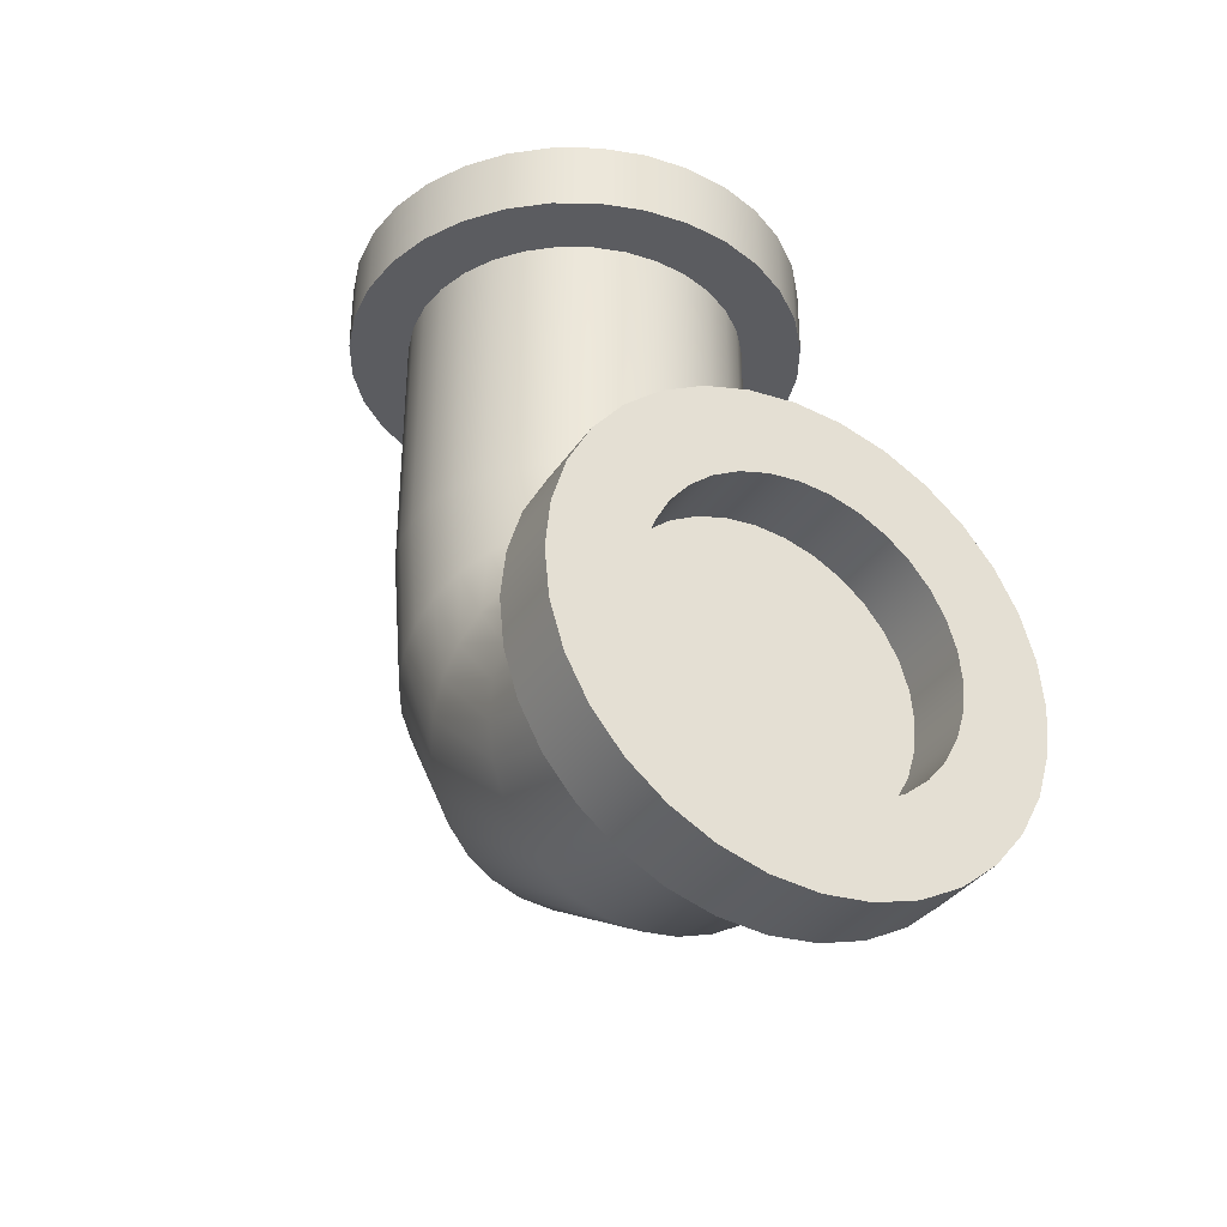
<metadata>
{"format":"obj","ext":"obj","renderer":"f3d","projection":"perspective","resolution":1024,"background":"white","views":[{"elev":-34.9,"azim":151.1,"up":"+Z"}]}
</metadata>
<code>
o 90_Bend
v 9.167 10.16 -1.294
v 9.082 10.16 -1.302
v 9.001 10.16 -1.327
v 8.925 10.16 -1.367
v 8.86 10.16 -1.421
v 8.806 10.16 -1.487
v 8.766 10.16 -1.562
v 8.741 10.16 -1.643
v 8.732 10.16 -1.728
v 8.741 10.16 -1.812
v 8.766 10.16 -1.894
v 8.806 10.16 -1.969
v 8.86 10.16 -2.035
v 8.925 10.16 -2.089
v 9.001 10.16 -2.129
v 9.082 10.16 -2.154
v 9.167 10.16 -2.162
v 9.251 10.16 -2.154
v 9.333 10.16 -2.129
v 9.408 10.16 -2.089
v 9.474 10.16 -2.035
v 9.528 10.16 -1.969
v 9.568 10.16 -1.894
v 9.593 10.16 -1.812
v 9.601 10.16 -1.728
v 9.593 10.16 -1.643
v 9.568 10.16 -1.562
v 9.528 10.16 -1.487
v 9.474 10.16 -1.421
v 9.408 10.16 -1.367
v 9.333 10.16 -1.327
v 9.251 10.16 -1.302
v 9.167 9.939 -1.228
v 9.069 9.939 -1.237
v 8.975 9.939 -1.266
v 8.889 9.939 -1.312
v 8.813 9.939 -1.374
v 8.751 9.939 -1.45
v 8.705 9.939 -1.536
v 8.676 9.939 -1.63
v 8.667 9.939 -1.728
v 8.676 9.939 -1.825
v 8.705 9.939 -1.919
v 8.751 9.939 -2.006
v 8.813 9.939 -2.081
v 8.889 9.939 -2.144
v 8.975 9.939 -2.19
v 9.069 9.939 -2.218
v 9.167 9.939 -2.228
v 9.264 9.939 -2.218
v 9.358 9.939 -2.19
v 9.444 9.939 -2.144
v 9.52 9.939 -2.081
v 9.582 9.939 -2.006
v 9.629 9.939 -1.919
v 9.657 9.939 -1.825
v 9.667 9.939 -1.728
v 9.657 9.939 -1.63
v 9.629 9.939 -1.536
v 9.582 9.939 -1.45
v 9.52 9.939 -1.374
v 9.444 9.939 -1.312
v 9.358 9.939 -1.266
v 9.264 9.939 -1.237
v 9.035 10.16 -1.064
v 9.167 10.16 -1.051
v 9.167 9.939 -1.051
v 8.908 10.16 -1.103
v 8.791 10.16 -1.165
v 8.688 10.16 -1.249
v 8.604 10.16 -1.352
v 8.542 10.16 -1.469
v 8.503 10.16 -1.596
v 8.49 10.16 -1.728
v 8.503 10.16 -1.86
v 8.542 10.16 -1.987
v 8.604 10.16 -2.104
v 8.688 10.16 -2.206
v 8.791 10.16 -2.29
v 8.908 10.16 -2.353
v 9.035 10.16 -2.391
v 9.167 10.16 -2.404
v 9.299 10.16 -2.391
v 9.426 10.16 -2.353
v 9.543 10.16 -2.29
v 9.645 10.16 -2.206
v 9.729 10.16 -2.104
v 9.792 10.16 -1.987
v 9.83 10.16 -1.86
v 9.843 10.16 -1.728
v 9.83 10.16 -1.596
v 9.792 10.16 -1.469
v 9.729 10.16 -1.352
v 9.645 10.16 -1.249
v 9.543 10.16 -1.165
v 9.426 10.16 -1.103
v 9.299 10.16 -1.064
v 9.035 9.939 -1.064
v 8.908 9.939 -1.103
v 8.791 9.939 -1.165
v 8.688 9.939 -1.249
v 8.604 9.939 -1.352
v 8.542 9.939 -1.469
v 8.503 9.939 -1.596
v 8.49 9.939 -1.728
v 8.503 9.939 -1.86
v 8.542 9.939 -1.987
v 8.604 9.939 -2.104
v 8.688 9.939 -2.206
v 8.791 9.939 -2.29
v 8.908 9.939 -2.353
v 9.035 9.939 -2.391
v 9.167 9.939 -2.404
v 9.299 9.939 -2.391
v 9.426 9.939 -2.353
v 9.543 9.939 -2.29
v 9.645 9.939 -2.206
v 9.729 9.939 -2.104
v 9.792 9.939 -1.987
v 9.83 9.939 -1.86
v 9.843 9.939 -1.728
v 9.83 9.939 -1.596
v 9.792 9.939 -1.469
v 9.729 9.939 -1.352
v 9.645 9.939 -1.249
v 9.543 9.939 -1.165
v 9.426 9.939 -1.103
v 9.299 9.939 -1.064
v 9.069 10.16 -1.237
v 9.167 10.16 -1.228
v 8.975 10.16 -1.266
v 8.889 10.16 -1.312
v 8.813 10.16 -1.374
v 8.751 10.16 -1.45
v 8.705 10.16 -1.536
v 8.676 10.16 -1.63
v 8.667 10.16 -1.728
v 8.676 10.16 -1.825
v 8.705 10.16 -1.919
v 8.751 10.16 -2.006
v 8.813 10.16 -2.081
v 8.889 10.16 -2.144
v 8.975 10.16 -2.19
v 9.069 10.16 -2.218
v 9.167 10.16 -2.228
v 9.264 10.16 -2.218
v 9.358 10.16 -2.19
v 9.444 10.16 -2.144
v 9.52 10.16 -2.081
v 9.582 10.16 -2.006
v 9.629 10.16 -1.919
v 9.657 10.16 -1.825
v 9.667 10.16 -1.728
v 9.657 10.16 -1.63
v 9.629 10.16 -1.536
v 9.582 10.16 -1.45
v 9.52 10.16 -1.374
v 9.444 10.16 -1.312
v 9.358 10.16 -1.266
v 9.264 10.16 -1.237
v 9.082 9.956 -1.302
v 9.333 9.956 -1.327
v 9.001 9.956 -1.327
v 9.408 9.956 -1.367
v 8.925 9.956 -1.367
v 9.474 9.956 -1.421
v 8.86 9.956 -1.421
v 9.528 9.956 -1.487
v 8.806 9.956 -1.487
v 9.568 9.956 -1.562
v 8.766 9.956 -1.562
v 9.593 9.956 -1.643
v 8.741 9.956 -1.643
v 9.601 9.956 -1.728
v 8.732 9.956 -1.728
v 9.593 9.956 -1.812
v 8.741 9.956 -1.812
v 9.568 9.956 -1.894
v 8.766 9.956 -1.894
v 9.528 9.956 -1.969
v 8.806 9.956 -1.969
v 9.474 9.956 -2.035
v 8.86 9.956 -2.035
v 9.408 9.956 -2.089
v 8.925 9.956 -2.089
v 9.333 9.956 -2.129
v 9.001 9.956 -2.129
v 9.251 9.956 -2.154
v 9.167 9.956 -1.294
v 9.082 9.956 -2.154
v 9.167 9.956 -2.162
v 9.251 9.956 -1.302
v 9.167 9.5 -0.8333
v 9.069 9.49 -0.8333
v 8.975 9.462 -0.8333
v 8.889 9.416 -0.8333
v 8.813 9.354 -0.8333
v 8.751 9.278 -0.8333
v 8.705 9.191 -0.8333
v 8.676 9.098 -0.8333
v 8.667 9 -0.8333
v 8.676 8.902 -0.8333
v 8.705 8.809 -0.8333
v 8.751 8.722 -0.8333
v 8.813 8.646 -0.8333
v 8.889 8.584 -0.8333
v 8.975 8.538 -0.8333
v 9.069 8.51 -0.8333
v 9.167 8.5 -0.8333
v 9.264 8.51 -0.8333
v 9.358 8.538 -0.8333
v 9.444 8.584 -0.8333
v 9.52 8.646 -0.8333
v 9.582 8.722 -0.8333
v 9.629 8.809 -0.8333
v 9.657 8.902 -0.8333
v 9.667 9 -0.8333
v 9.657 9.098 -0.8333
v 9.629 9.191 -0.8333
v 9.582 9.278 -0.8333
v 9.52 9.354 -0.8333
v 9.444 9.416 -0.8333
v 9.358 9.462 -0.8333
v 9.264 9.49 -0.8333
v 9.167 9.434 0.1667
v 9.082 9.426 0.1667
v 9.001 9.401 0.1667
v 8.925 9.361 0.1667
v 8.86 9.307 0.1667
v 8.806 9.241 0.1667
v 8.766 9.166 0.1667
v 8.741 9.085 0.1667
v 8.732 9 0.1667
v 8.741 8.915 0.1667
v 8.766 8.834 0.1667
v 8.806 8.759 0.1667
v 8.86 8.693 0.1667
v 8.925 8.639 0.1667
v 9.001 8.599 0.1667
v 9.082 8.574 0.1667
v 9.167 8.566 0.1667
v 9.251 8.574 0.1667
v 9.333 8.599 0.1667
v 9.408 8.639 0.1667
v 9.474 8.693 0.1667
v 9.528 8.759 0.1667
v 9.568 8.834 0.1667
v 9.593 8.915 0.1667
v 9.601 9 0.1667
v 9.593 9.085 0.1667
v 9.568 9.166 0.1667
v 9.528 9.241 0.1667
v 9.474 9.307 0.1667
v 9.408 9.361 0.1667
v 9.333 9.401 0.1667
v 9.251 9.426 0.1667
v 9.167 9.5 -0.05
v 9.069 9.49 -0.05
v 8.975 9.462 -0.05
v 8.889 9.416 -0.05
v 8.813 9.354 -0.05
v 8.751 9.278 -0.05
v 8.705 9.191 -0.05
v 8.676 9.098 -0.05
v 8.667 9 -0.05
v 8.676 8.902 -0.05
v 8.705 8.809 -0.05
v 8.751 8.722 -0.05
v 8.813 8.646 -0.05
v 8.889 8.584 -0.05
v 8.975 8.538 -0.05
v 9.069 8.51 -0.05
v 9.167 8.5 -0.05
v 9.264 8.51 -0.05
v 9.358 8.538 -0.05
v 9.444 8.584 -0.05
v 9.52 8.646 -0.05
v 9.582 8.722 -0.05
v 9.629 8.809 -0.05
v 9.657 8.902 -0.05
v 9.667 9 -0.05
v 9.657 9.098 -0.05
v 9.629 9.191 -0.05
v 9.582 9.278 -0.05
v 9.52 9.354 -0.05
v 9.444 9.416 -0.05
v 9.358 9.462 -0.05
v 9.264 9.49 -0.05
v 9.035 9.664 0.1667
v 9.167 9.677 0.1667
v 9.167 9.677 -0.05
v 8.908 9.625 0.1667
v 8.791 9.562 0.1667
v 8.688 9.478 0.1667
v 8.604 9.376 0.1667
v 8.542 9.259 0.1667
v 8.503 9.132 0.1667
v 8.49 9 0.1667
v 8.503 8.868 0.1667
v 8.542 8.741 0.1667
v 8.604 8.624 0.1667
v 8.688 8.522 0.1667
v 8.791 8.438 0.1667
v 8.908 8.375 0.1667
v 9.035 8.336 0.1667
v 9.167 8.323 0.1667
v 9.299 8.336 0.1667
v 9.426 8.375 0.1667
v 9.543 8.438 0.1667
v 9.645 8.522 0.1667
v 9.729 8.624 0.1667
v 9.792 8.741 0.1667
v 9.83 8.868 0.1667
v 9.843 9 0.1667
v 9.83 9.132 0.1667
v 9.792 9.259 0.1667
v 9.729 9.376 0.1667
v 9.645 9.478 0.1667
v 9.543 9.562 0.1667
v 9.426 9.625 0.1667
v 9.299 9.664 0.1667
v 9.035 9.664 -0.05
v 8.908 9.625 -0.05
v 8.791 9.562 -0.05
v 8.688 9.478 -0.05
v 8.604 9.376 -0.05
v 8.542 9.259 -0.05
v 8.503 9.132 -0.05
v 8.49 9 -0.05
v 8.503 8.868 -0.05
v 8.542 8.741 -0.05
v 8.604 8.624 -0.05
v 8.688 8.522 -0.05
v 8.791 8.438 -0.05
v 8.908 8.375 -0.05
v 9.035 8.336 -0.05
v 9.167 8.323 -0.05
v 9.299 8.336 -0.05
v 9.426 8.375 -0.05
v 9.543 8.438 -0.05
v 9.645 8.522 -0.05
v 9.729 8.624 -0.05
v 9.792 8.741 -0.05
v 9.83 8.868 -0.05
v 9.843 9 -0.05
v 9.83 9.132 -0.05
v 9.792 9.259 -0.05
v 9.729 9.376 -0.05
v 9.645 9.478 -0.05
v 9.543 9.562 -0.05
v 9.426 9.625 -0.05
v 9.299 9.664 -0.05
v 9.069 9.49 0.1667
v 9.167 9.5 0.1667
v 8.975 9.462 0.1667
v 8.889 9.416 0.1667
v 8.813 9.354 0.1667
v 8.751 9.278 0.1667
v 8.705 9.191 0.1667
v 8.676 9.098 0.1667
v 8.667 9 0.1667
v 8.676 8.902 0.1667
v 8.705 8.809 0.1667
v 8.751 8.722 0.1667
v 8.813 8.646 0.1667
v 8.889 8.584 0.1667
v 8.975 8.538 0.1667
v 9.069 8.51 0.1667
v 9.167 8.5 0.1667
v 9.264 8.51 0.1667
v 9.358 8.538 0.1667
v 9.444 8.584 0.1667
v 9.52 8.646 0.1667
v 9.582 8.722 0.1667
v 9.629 8.809 0.1667
v 9.657 8.902 0.1667
v 9.667 9 0.1667
v 9.657 9.098 0.1667
v 9.629 9.191 0.1667
v 9.582 9.278 0.1667
v 9.52 9.354 0.1667
v 9.444 9.416 0.1667
v 9.358 9.462 0.1667
v 9.264 9.49 0.1667
v 9.082 9.426 -0.03333
v 9.333 9.401 -0.03333
v 9.001 9.401 -0.03333
v 9.408 9.361 -0.03333
v 8.925 9.361 -0.03333
v 9.474 9.307 -0.03333
v 8.86 9.307 -0.03333
v 9.528 9.241 -0.03333
v 8.806 9.241 -0.03333
v 9.568 9.166 -0.03333
v 8.766 9.166 -0.03333
v 9.593 9.085 -0.03333
v 8.741 9.085 -0.03333
v 9.601 9 -0.03333
v 8.732 9 -0.03333
v 9.593 8.915 -0.03333
v 8.741 8.915 -0.03333
v 9.568 8.834 -0.03333
v 8.766 8.834 -0.03333
v 9.528 8.759 -0.03333
v 8.806 8.759 -0.03333
v 9.474 8.693 -0.03333
v 8.86 8.693 -0.03333
v 9.408 8.639 -0.03333
v 8.925 8.639 -0.03333
v 9.333 8.599 -0.03333
v 9.001 8.599 -0.03333
v 9.251 8.574 -0.03333
v 9.167 9.434 -0.03333
v 9.082 8.574 -0.03333
v 9.167 8.566 -0.03333
v 9.251 9.426 -0.03333
v 9.167 9.713 -1.198
v 9.167 9.595 -1.133
v 9.167 9.53 -1.033
v 9.069 9.71 -1.207
v 9.069 9.588 -1.14
v 9.069 9.521 -1.036
v 8.975 9.701 -1.234
v 8.975 9.569 -1.161
v 8.975 9.495 -1.047
v 8.889 9.685 -1.277
v 8.889 9.537 -1.195
v 8.889 9.452 -1.064
v 8.813 9.665 -1.336
v 8.813 9.494 -1.24
v 8.813 9.394 -1.087
v 8.751 9.64 -1.407
v 8.751 9.442 -1.295
v 8.751 9.323 -1.115
v 8.705 9.611 -1.489
v 8.705 9.383 -1.358
v 8.705 9.243 -1.147
v 8.676 9.58 -1.577
v 8.676 9.319 -1.427
v 8.676 9.156 -1.181
v 8.667 9.548 -1.669
v 8.667 9.252 -1.498
v 8.667 9.065 -1.217
v 8.676 9.516 -1.762
v 8.676 9.185 -1.569
v 8.676 8.975 -1.253
v 8.705 9.485 -1.85
v 8.705 9.121 -1.637
v 8.705 8.887 -1.288
v 8.751 9.456 -1.932
v 8.751 9.062 -1.7
v 8.751 8.807 -1.32
v 8.813 9.431 -2.003
v 8.813 9.01 -1.755
v 8.813 8.737 -1.348
v 8.889 9.41 -2.062
v 8.889 8.968 -1.801
v 8.889 8.679 -1.371
v 8.975 9.395 -2.105
v 8.975 8.936 -1.834
v 8.975 8.636 -1.388
v 9.069 9.386 -2.132
v 9.069 8.916 -1.855
v 9.069 8.61 -1.399
v 9.167 9.382 -2.141
v 9.167 8.91 -1.862
v 9.167 8.601 -1.402
v 9.264 9.386 -2.132
v 9.264 8.916 -1.855
v 9.264 8.61 -1.399
v 9.358 9.395 -2.105
v 9.358 8.936 -1.834
v 9.358 8.636 -1.388
v 9.444 9.41 -2.062
v 9.444 8.968 -1.801
v 9.444 8.679 -1.371
v 9.52 9.431 -2.003
v 9.52 9.01 -1.755
v 9.52 8.737 -1.348
v 9.582 9.456 -1.932
v 9.582 9.062 -1.7
v 9.582 8.807 -1.32
v 9.629 9.485 -1.85
v 9.629 9.121 -1.637
v 9.629 8.887 -1.288
v 9.657 9.516 -1.762
v 9.657 9.185 -1.569
v 9.657 8.975 -1.253
v 9.667 9.548 -1.669
v 9.667 9.252 -1.498
v 9.667 9.065 -1.217
v 9.657 9.58 -1.577
v 9.657 9.319 -1.427
v 9.657 9.156 -1.181
v 9.629 9.611 -1.489
v 9.629 9.383 -1.358
v 9.629 9.243 -1.147
v 9.582 9.64 -1.407
v 9.582 9.442 -1.295
v 9.582 9.323 -1.115
v 9.52 9.665 -1.336
v 9.52 9.494 -1.24
v 9.52 9.394 -1.087
v 9.444 9.685 -1.277
v 9.444 9.537 -1.195
v 9.444 9.452 -1.064
v 9.358 9.701 -1.234
v 9.358 9.569 -1.161
v 9.358 9.495 -1.047
v 9.264 9.521 -1.036
v 9.264 9.588 -1.14
v 9.264 9.71 -1.207
f 64 63 127 128
f 39 38 102 103
f 140 141 78 77
f 33 64 128 67
f 157 158 95 94
f 40 39 103 104
f 139 140 77 76
f 156 157 94 93
f 41 40 104 105
f 42 41 105 106
f 138 139 76 75
f 155 156 93 92
f 43 42 106 107
f 137 138 75 74
f 27 26 172 170
f 154 155 92 91
f 44 43 107 108
f 13 12 181 183
f 26 25 174 172
f 12 11 179 181
f 25 24 176 174
f 11 10 177 179
f 24 23 178 176
f 10 9 175 177
f 23 22 180 178
f 9 8 173 175
f 22 21 182 180
f 8 7 171 173
f 21 20 184 182
f 7 6 169 171
f 20 19 186 184
f 1 32 192 189
f 45 44 108 109
f 136 137 74 73
f 153 154 91 90
f 46 45 109 110
f 135 136 73 72
f 152 153 90 89
f 47 46 110 111
f 48 47 111 112
f 134 135 72 71
f 151 152 89 88
f 49 48 112 113
f 133 134 71 70
f 150 151 88 87
f 50 49 113 114
f 51 50 114 115
f 67 66 65 98
f 98 65 68 99
f 99 68 69 100
f 100 69 70 101
f 101 70 71 102
f 102 71 72 103
f 103 72 73 104
f 104 73 74 105
f 105 74 75 106
f 106 75 76 107
f 107 76 77 108
f 108 77 78 109
f 109 78 79 110
f 110 79 80 111
f 111 80 81 112
f 112 81 82 113
f 113 82 83 114
f 114 83 84 115
f 115 84 85 116
f 116 85 86 117
f 117 86 87 118
f 118 87 88 119
f 119 88 89 120
f 120 89 90 121
f 121 90 91 122
f 122 91 92 123
f 123 92 93 124
f 124 93 94 125
f 125 94 95 126
f 126 95 96 127
f 127 96 97 128
f 128 97 66 67
f 38 37 101 102
f 158 159 96 95
f 141 142 79 78
f 63 62 126 127
f 37 36 100 101
f 159 160 97 96
f 62 61 125 126
f 142 143 80 79
f 36 35 99 100
f 61 60 124 125
f 35 34 98 99
f 160 130 66 97
f 143 144 81 80
f 60 59 123 124
f 34 33 67 98
f 59 58 122 123
f 144 145 82 81
f 58 57 121 122
f 145 146 83 82
f 57 56 120 121
f 130 129 65 66
f 56 55 119 120
f 146 147 84 83
f 55 54 118 119
f 147 148 85 84
f 129 131 68 65
f 54 53 117 118
f 53 52 116 117
f 148 149 86 85
f 131 132 69 68
f 52 51 115 116
f 149 150 87 86
f 132 133 70 69
f 1 2 129 130
f 2 3 131 129
f 3 4 132 131
f 4 5 133 132
f 5 6 134 133
f 6 7 135 134
f 7 8 136 135
f 8 9 137 136
f 9 10 138 137
f 10 11 139 138
f 11 12 140 139
f 12 13 141 140
f 13 14 142 141
f 14 15 143 142
f 15 16 144 143
f 16 17 145 144
f 17 18 146 145
f 18 19 147 146
f 19 20 148 147
f 20 21 149 148
f 21 22 150 149
f 22 23 151 150
f 23 24 152 151
f 24 25 153 152
f 25 26 154 153
f 26 27 155 154
f 27 28 156 155
f 28 29 157 156
f 29 30 158 157
f 30 31 159 158
f 31 32 160 159
f 32 1 130 160
f 163 161 162 164
f 161 189 192 162
f 165 163 164 166
f 167 165 166 168
f 169 167 168 170
f 171 169 170 172
f 173 171 172 174
f 175 173 174 176
f 177 175 176 178
f 179 177 178 180
f 181 179 180 182
f 183 181 182 184
f 185 183 184 186
f 187 185 186 188
f 190 187 188 191
f 14 13 183 185
f 28 27 170 168
f 15 14 185 187
f 2 1 189 161
f 29 28 168 166
f 16 15 187 190
f 3 2 161 163
f 30 29 166 164
f 17 16 190 191
f 4 3 163 165
f 31 30 164 162
f 18 17 191 188
f 5 4 165 167
f 32 31 162 192
f 19 18 188 186
f 6 5 167 169
f 288 352 351 287
f 263 327 326 262
f 364 301 302 365
f 257 291 352 288
f 381 318 319 382
f 264 328 327 263
f 363 300 301 364
f 380 317 318 381
f 265 329 328 264
f 266 330 329 265
f 362 299 300 363
f 379 316 317 380
f 267 331 330 266
f 361 298 299 362
f 251 394 396 250
f 378 315 316 379
f 268 332 331 267
f 237 407 405 236
f 250 396 398 249
f 236 405 403 235
f 249 398 400 248
f 235 403 401 234
f 248 400 402 247
f 234 401 399 233
f 247 402 404 246
f 233 399 397 232
f 246 404 406 245
f 232 397 395 231
f 245 406 408 244
f 231 395 393 230
f 244 408 410 243
f 225 413 416 256
f 224 193 257 288
f 223 224 288 287
f 222 223 287 286
f 269 333 332 268
f 221 222 286 285
f 360 297 298 361
f 220 221 285 284
f 377 314 315 378
f 219 220 284 283
f 218 219 283 282
f 217 218 282 281
f 216 217 281 280
f 270 334 333 269
f 215 216 280 279
f 214 215 279 278
f 359 296 297 360
f 213 214 278 277
f 376 313 314 377
f 212 213 277 276
f 271 335 334 270
f 211 212 276 275
f 210 211 275 274
f 209 210 274 273
f 208 209 273 272
f 272 336 335 271
f 207 208 272 271
f 358 295 296 359
f 206 207 271 270
f 375 312 313 376
f 205 206 270 269
f 204 205 269 268
f 203 204 268 267
f 202 203 267 266
f 273 337 336 272
f 201 202 266 265
f 200 201 265 264
f 357 294 295 358
f 199 200 264 263
f 374 311 312 375
f 198 199 263 262
f 274 338 337 273
f 197 198 262 261
f 196 197 261 260
f 195 196 260 259
f 194 195 259 258
f 275 339 338 274
f 193 194 258 257
f 291 322 289 290
f 322 323 292 289
f 323 324 293 292
f 324 325 294 293
f 325 326 295 294
f 326 327 296 295
f 327 328 297 296
f 328 329 298 297
f 329 330 299 298
f 330 331 300 299
f 331 332 301 300
f 332 333 302 301
f 333 334 303 302
f 334 335 304 303
f 335 336 305 304
f 336 337 306 305
f 337 338 307 306
f 338 339 308 307
f 339 340 309 308
f 340 341 310 309
f 341 342 311 310
f 342 343 312 311
f 343 344 313 312
f 344 345 314 313
f 345 346 315 314
f 346 347 316 315
f 347 348 317 316
f 348 349 318 317
f 349 350 319 318
f 350 351 320 319
f 351 352 321 320
f 352 291 290 321
f 262 326 325 261
f 382 319 320 383
f 365 302 303 366
f 287 351 350 286
f 261 325 324 260
f 383 320 321 384
f 286 350 349 285
f 366 303 304 367
f 260 324 323 259
f 285 349 348 284
f 259 323 322 258
f 384 321 290 354
f 367 304 305 368
f 284 348 347 283
f 258 322 291 257
f 283 347 346 282
f 368 305 306 369
f 282 346 345 281
f 369 306 307 370
f 281 345 344 280
f 354 290 289 353
f 280 344 343 279
f 370 307 308 371
f 279 343 342 278
f 371 308 309 372
f 353 289 292 355
f 278 342 341 277
f 277 341 340 276
f 372 309 310 373
f 355 292 293 356
f 276 340 339 275
f 373 310 311 374
f 356 293 294 357
f 225 354 353 226
f 226 353 355 227
f 227 355 356 228
f 228 356 357 229
f 229 357 358 230
f 230 358 359 231
f 231 359 360 232
f 232 360 361 233
f 233 361 362 234
f 234 362 363 235
f 235 363 364 236
f 236 364 365 237
f 237 365 366 238
f 238 366 367 239
f 239 367 368 240
f 240 368 369 241
f 241 369 370 242
f 242 370 371 243
f 243 371 372 244
f 244 372 373 245
f 245 373 374 246
f 246 374 375 247
f 247 375 376 248
f 248 376 377 249
f 249 377 378 250
f 250 378 379 251
f 251 379 380 252
f 252 380 381 253
f 253 381 382 254
f 254 382 383 255
f 255 383 384 256
f 256 384 354 225
f 387 388 386 385
f 385 386 416 413
f 389 390 388 387
f 391 392 390 389
f 393 394 392 391
f 395 396 394 393
f 397 398 396 395
f 399 400 398 397
f 401 402 400 399
f 403 404 402 401
f 405 406 404 403
f 407 408 406 405
f 409 410 408 407
f 411 412 410 409
f 414 415 412 411
f 238 409 407 237
f 252 392 394 251
f 239 411 409 238
f 226 385 413 225
f 253 390 392 252
f 240 414 411 239
f 227 387 385 226
f 254 388 390 253
f 241 415 414 240
f 228 389 387 227
f 255 386 388 254
f 242 412 415 241
f 229 391 389 228
f 256 416 386 255
f 243 410 412 242
f 230 393 391 229
f 224 223 509 510
f 223 222 506 509
f 222 221 503 506
f 221 220 500 503
f 220 219 497 500
f 219 218 494 497
f 218 217 491 494
f 217 216 488 491
f 216 215 485 488
f 215 214 482 485
f 214 213 479 482
f 213 212 476 479
f 212 211 473 476
f 211 210 470 473
f 210 209 467 470
f 209 208 464 467
f 208 207 461 464
f 207 206 458 461
f 206 205 455 458
f 205 204 452 455
f 204 203 449 452
f 203 202 446 449
f 202 201 443 446
f 201 200 440 443
f 200 199 437 440
f 199 198 434 437
f 198 197 431 434
f 197 196 428 431
f 196 195 425 428
f 195 194 422 425
f 194 193 419 422
f 193 224 510 419
f 422 419 418 421
f 421 418 417 420
f 420 417 33 34
f 425 422 421 424
f 424 421 420 423
f 423 420 34 35
f 428 425 424 427
f 427 424 423 426
f 426 423 35 36
f 431 428 427 430
f 430 427 426 429
f 429 426 36 37
f 434 431 430 433
f 433 430 429 432
f 432 429 37 38
f 437 434 433 436
f 436 433 432 435
f 435 432 38 39
f 440 437 436 439
f 439 436 435 438
f 438 435 39 40
f 443 440 439 442
f 442 439 438 441
f 441 438 40 41
f 446 443 442 445
f 445 442 441 444
f 444 441 41 42
f 449 446 445 448
f 448 445 444 447
f 447 444 42 43
f 452 449 448 451
f 451 448 447 450
f 450 447 43 44
f 455 452 451 454
f 454 451 450 453
f 453 450 44 45
f 458 455 454 457
f 457 454 453 456
f 456 453 45 46
f 461 458 457 460
f 460 457 456 459
f 459 456 46 47
f 464 461 460 463
f 463 460 459 462
f 462 459 47 48
f 467 464 463 466
f 466 463 462 465
f 465 462 48 49
f 470 467 466 469
f 469 466 465 468
f 468 465 49 50
f 473 470 469 472
f 472 469 468 471
f 471 468 50 51
f 476 473 472 475
f 475 472 471 474
f 474 471 51 52
f 479 476 475 478
f 478 475 474 477
f 477 474 52 53
f 482 479 478 481
f 481 478 477 480
f 480 477 53 54
f 485 482 481 484
f 484 481 480 483
f 483 480 54 55
f 488 485 484 487
f 487 484 483 486
f 486 483 55 56
f 491 488 487 490
f 490 487 486 489
f 489 486 56 57
f 494 491 490 493
f 493 490 489 492
f 492 489 57 58
f 497 494 493 496
f 496 493 492 495
f 495 492 58 59
f 500 497 496 499
f 499 496 495 498
f 498 495 59 60
f 503 500 499 502
f 502 499 498 501
f 501 498 60 61
f 506 503 502 505
f 505 502 501 504
f 504 501 61 62
f 509 506 505 508
f 508 505 504 507
f 507 504 62 63
f 510 509 508 511
f 511 508 507 512
f 512 507 63 64
f 419 510 511 418
f 418 511 512 417
f 417 512 64 33

</code>
